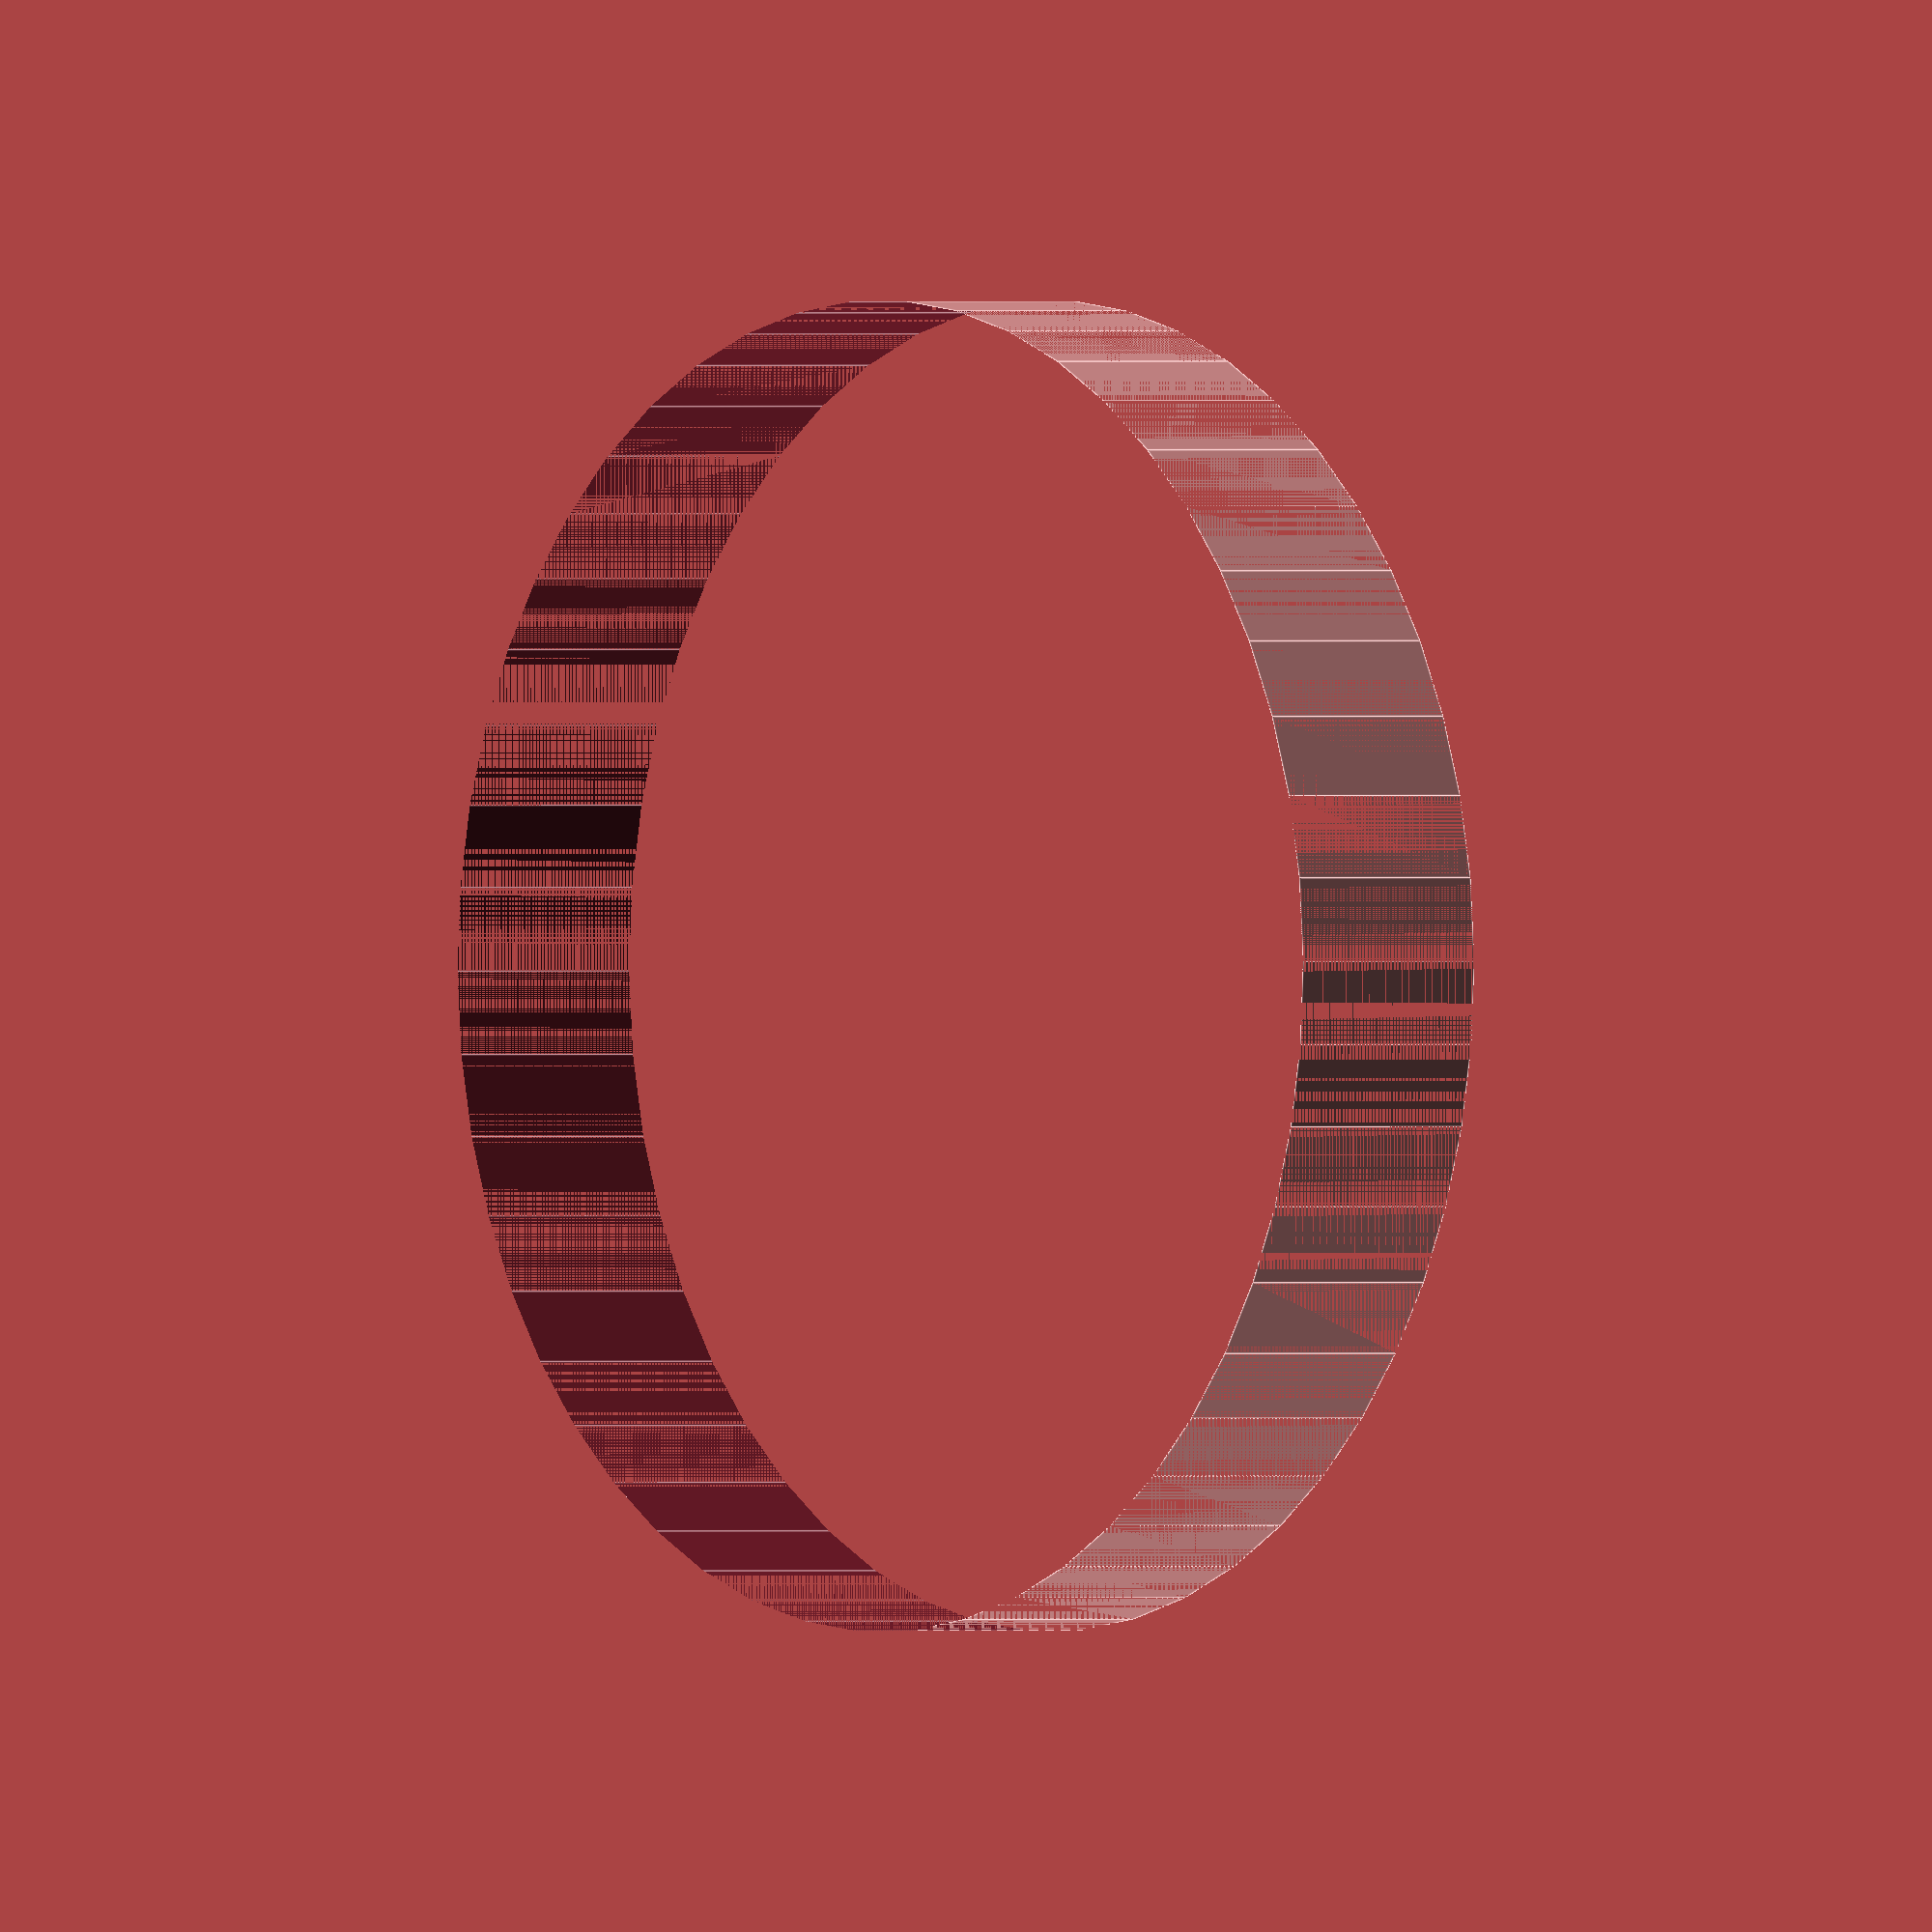
<openscad>
$fn = 50;


difference() {
	union() {
		translate(v = [0, 0, -1.5000000000]) {
			cylinder(h = 3, r = 9.0000000000);
		}
	}
	union() {
		translate(v = [0, 0, -100.0000000000]) {
			cylinder(h = 200, r = 9);
		}
	}
}
</openscad>
<views>
elev=359.9 azim=230.9 roll=230.6 proj=o view=edges
</views>
